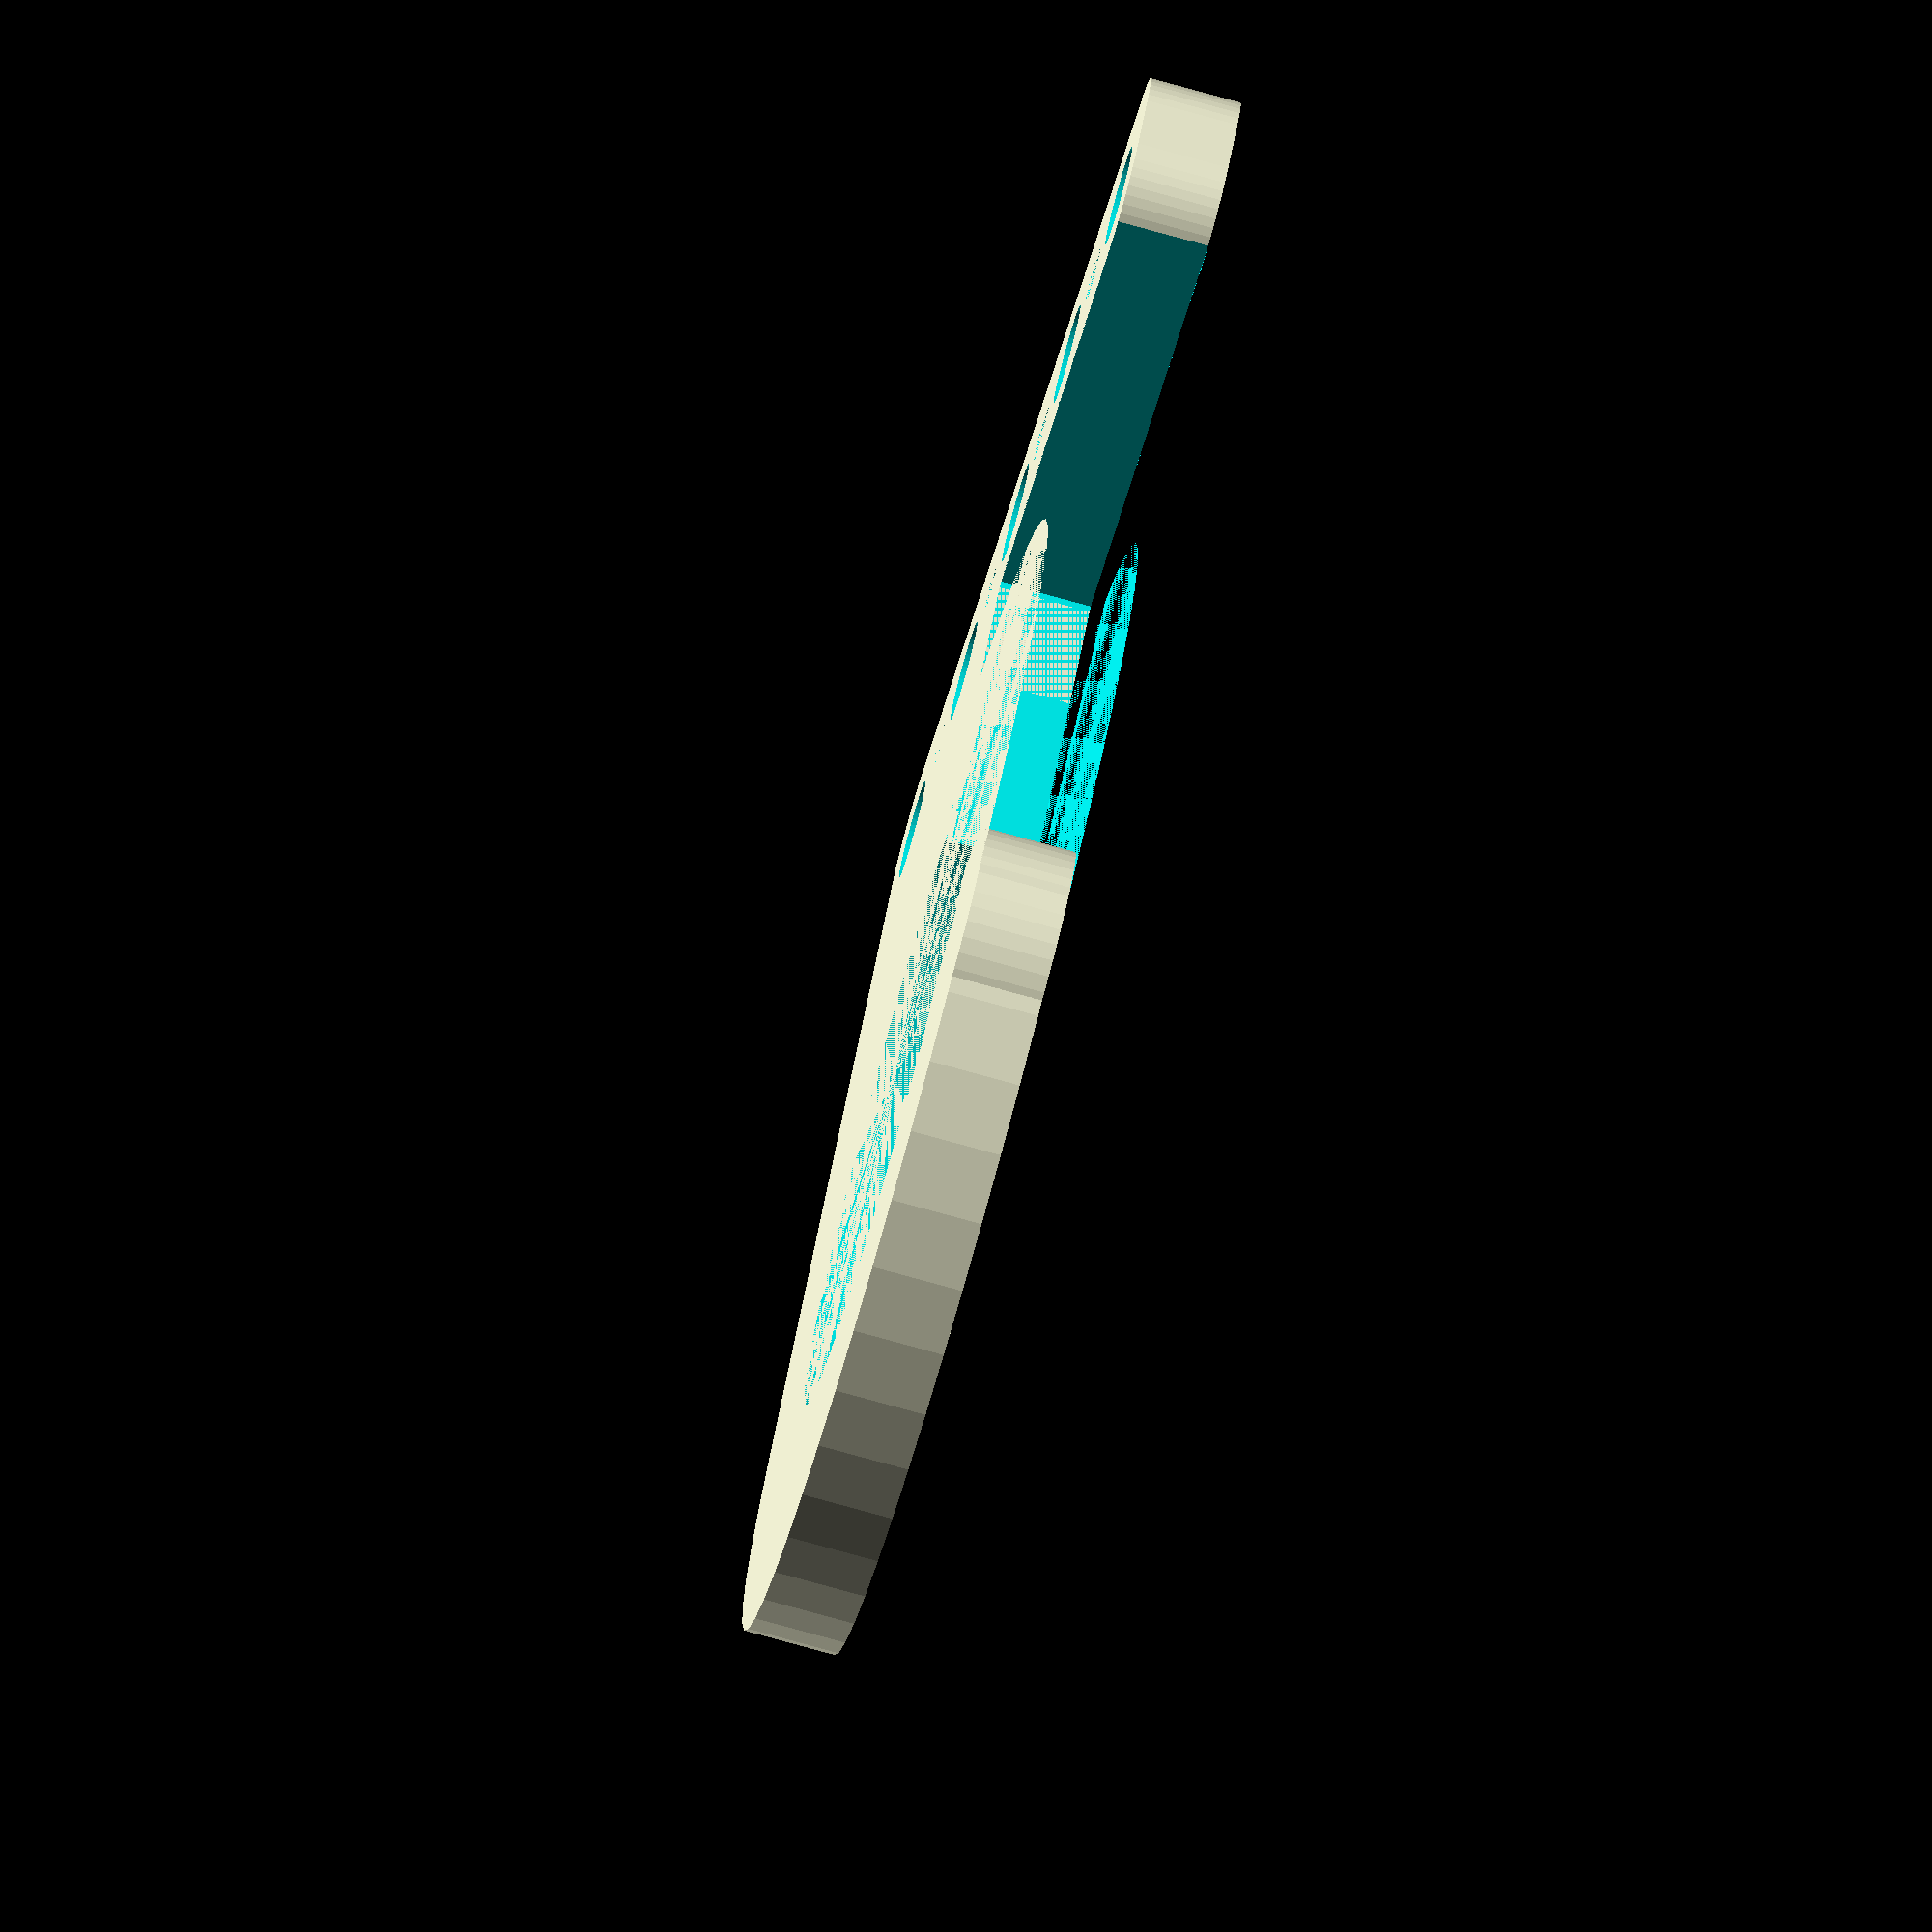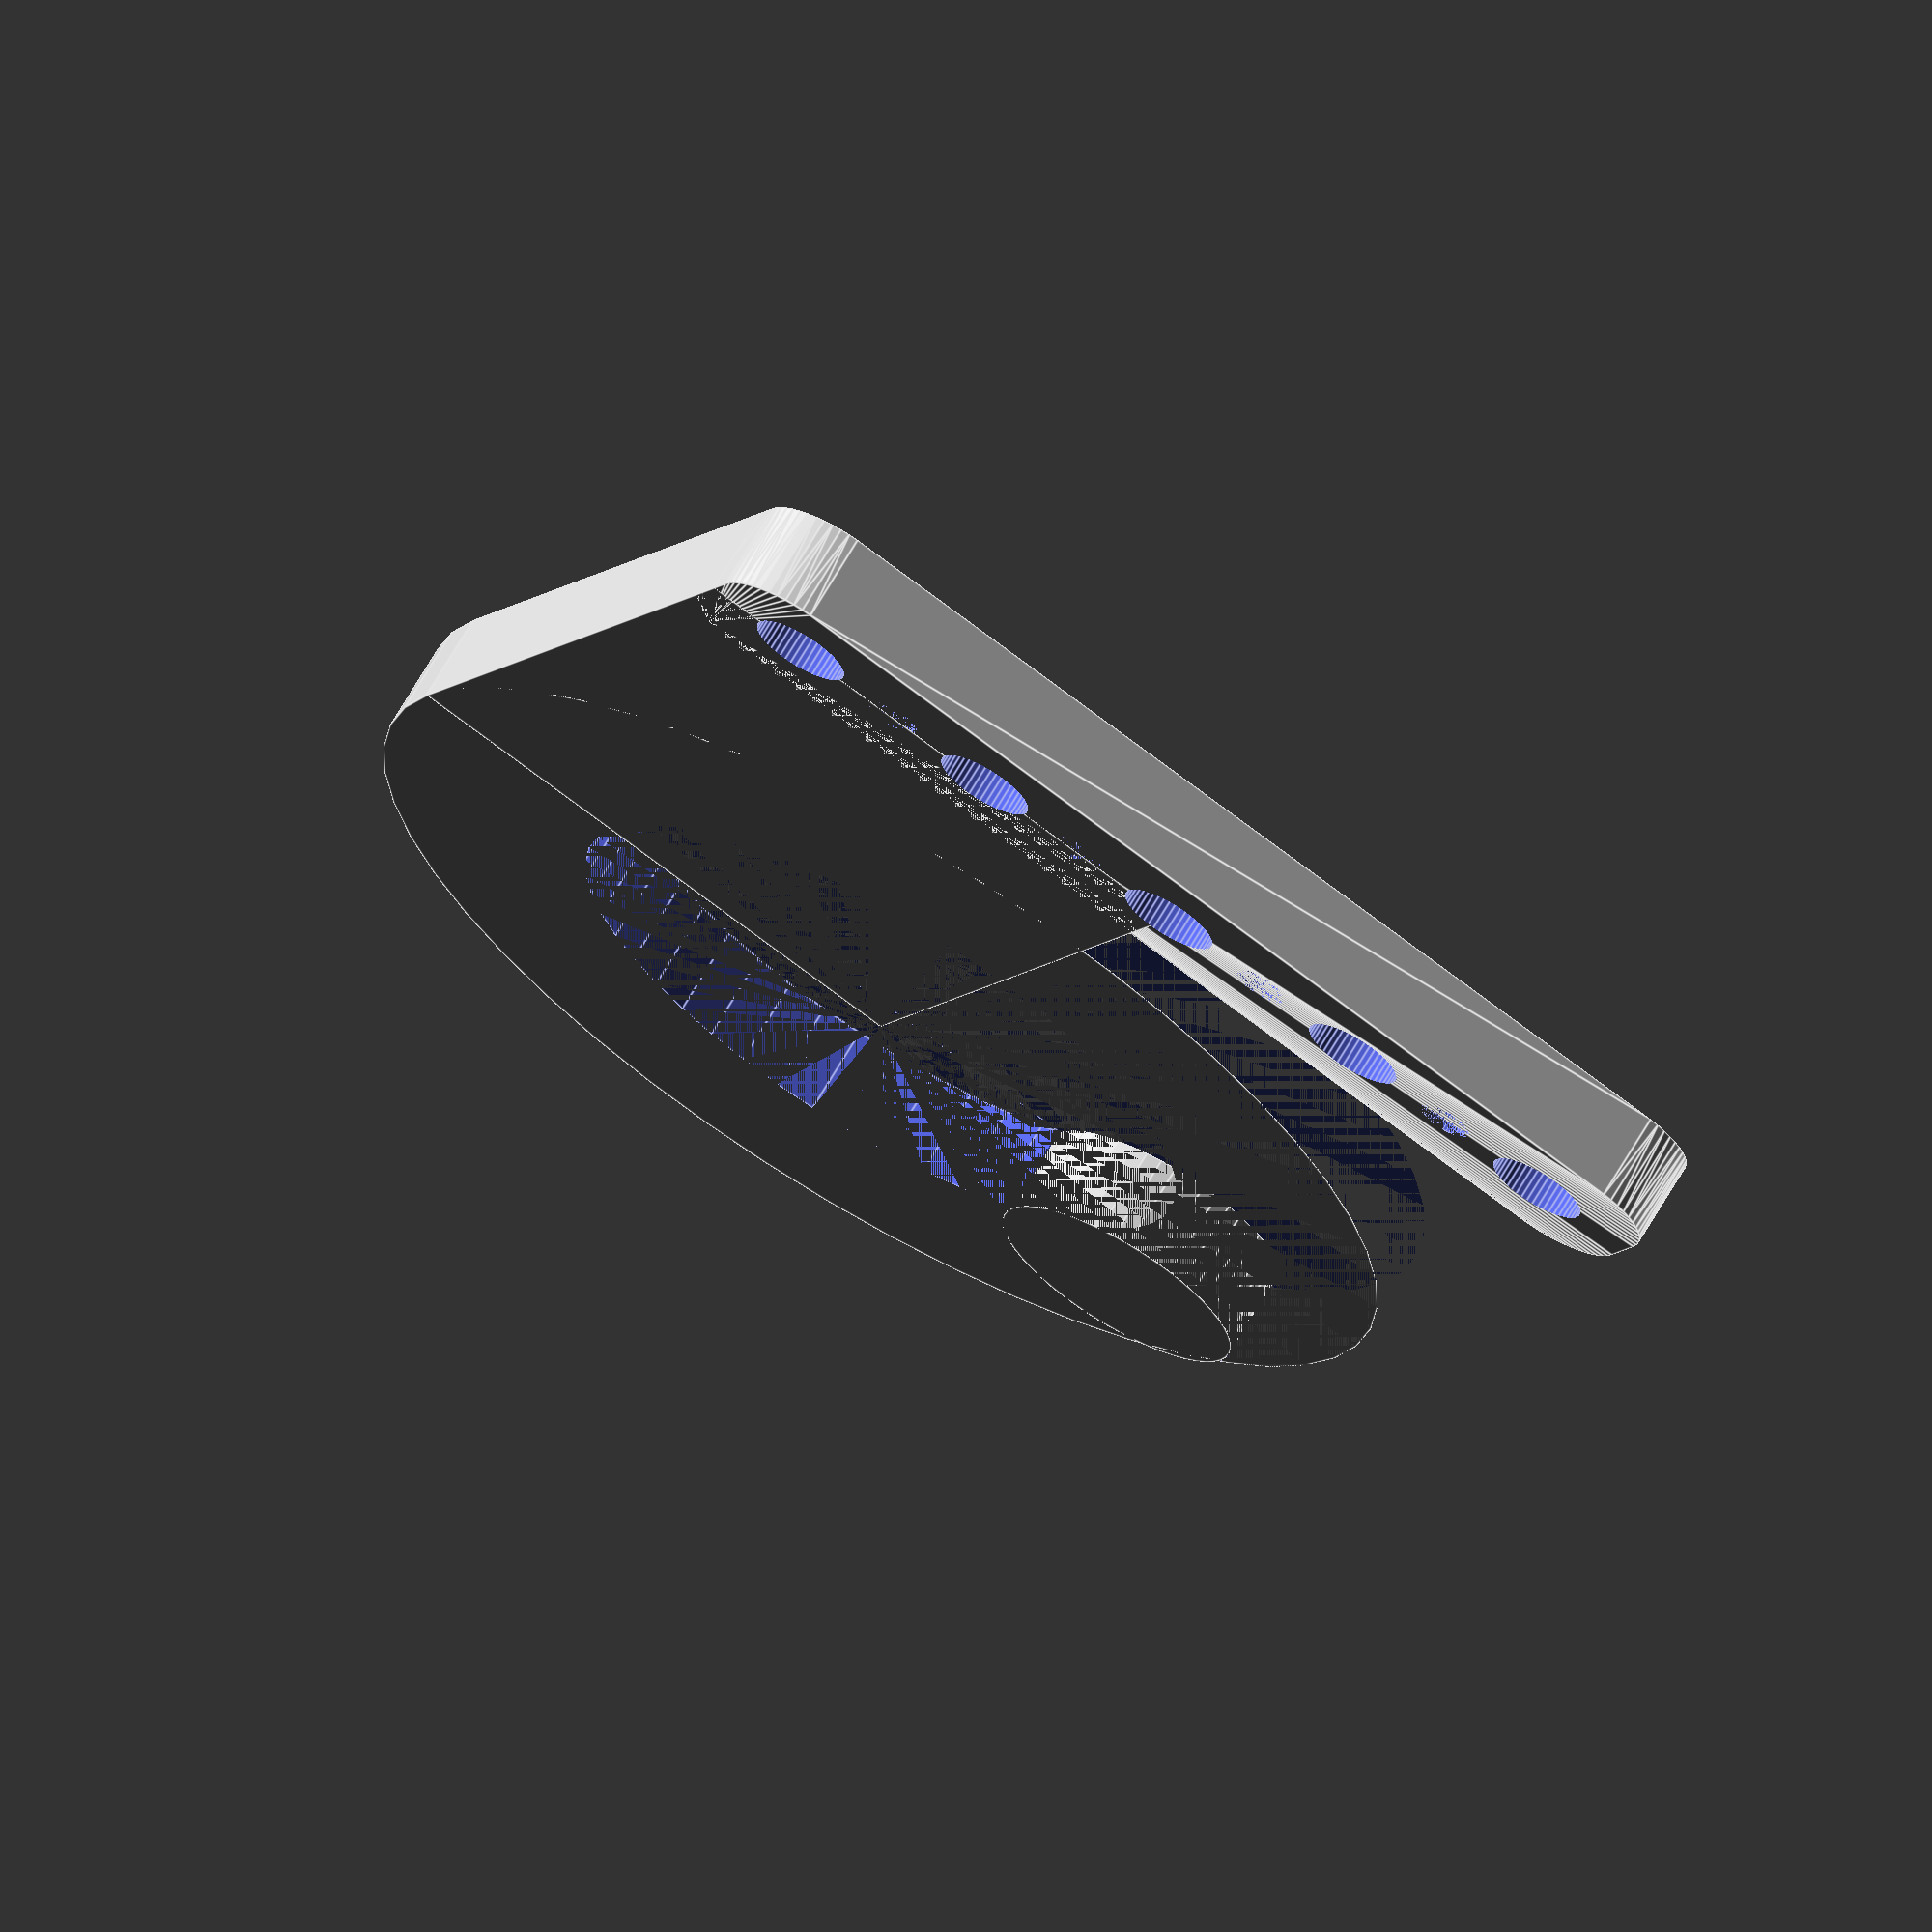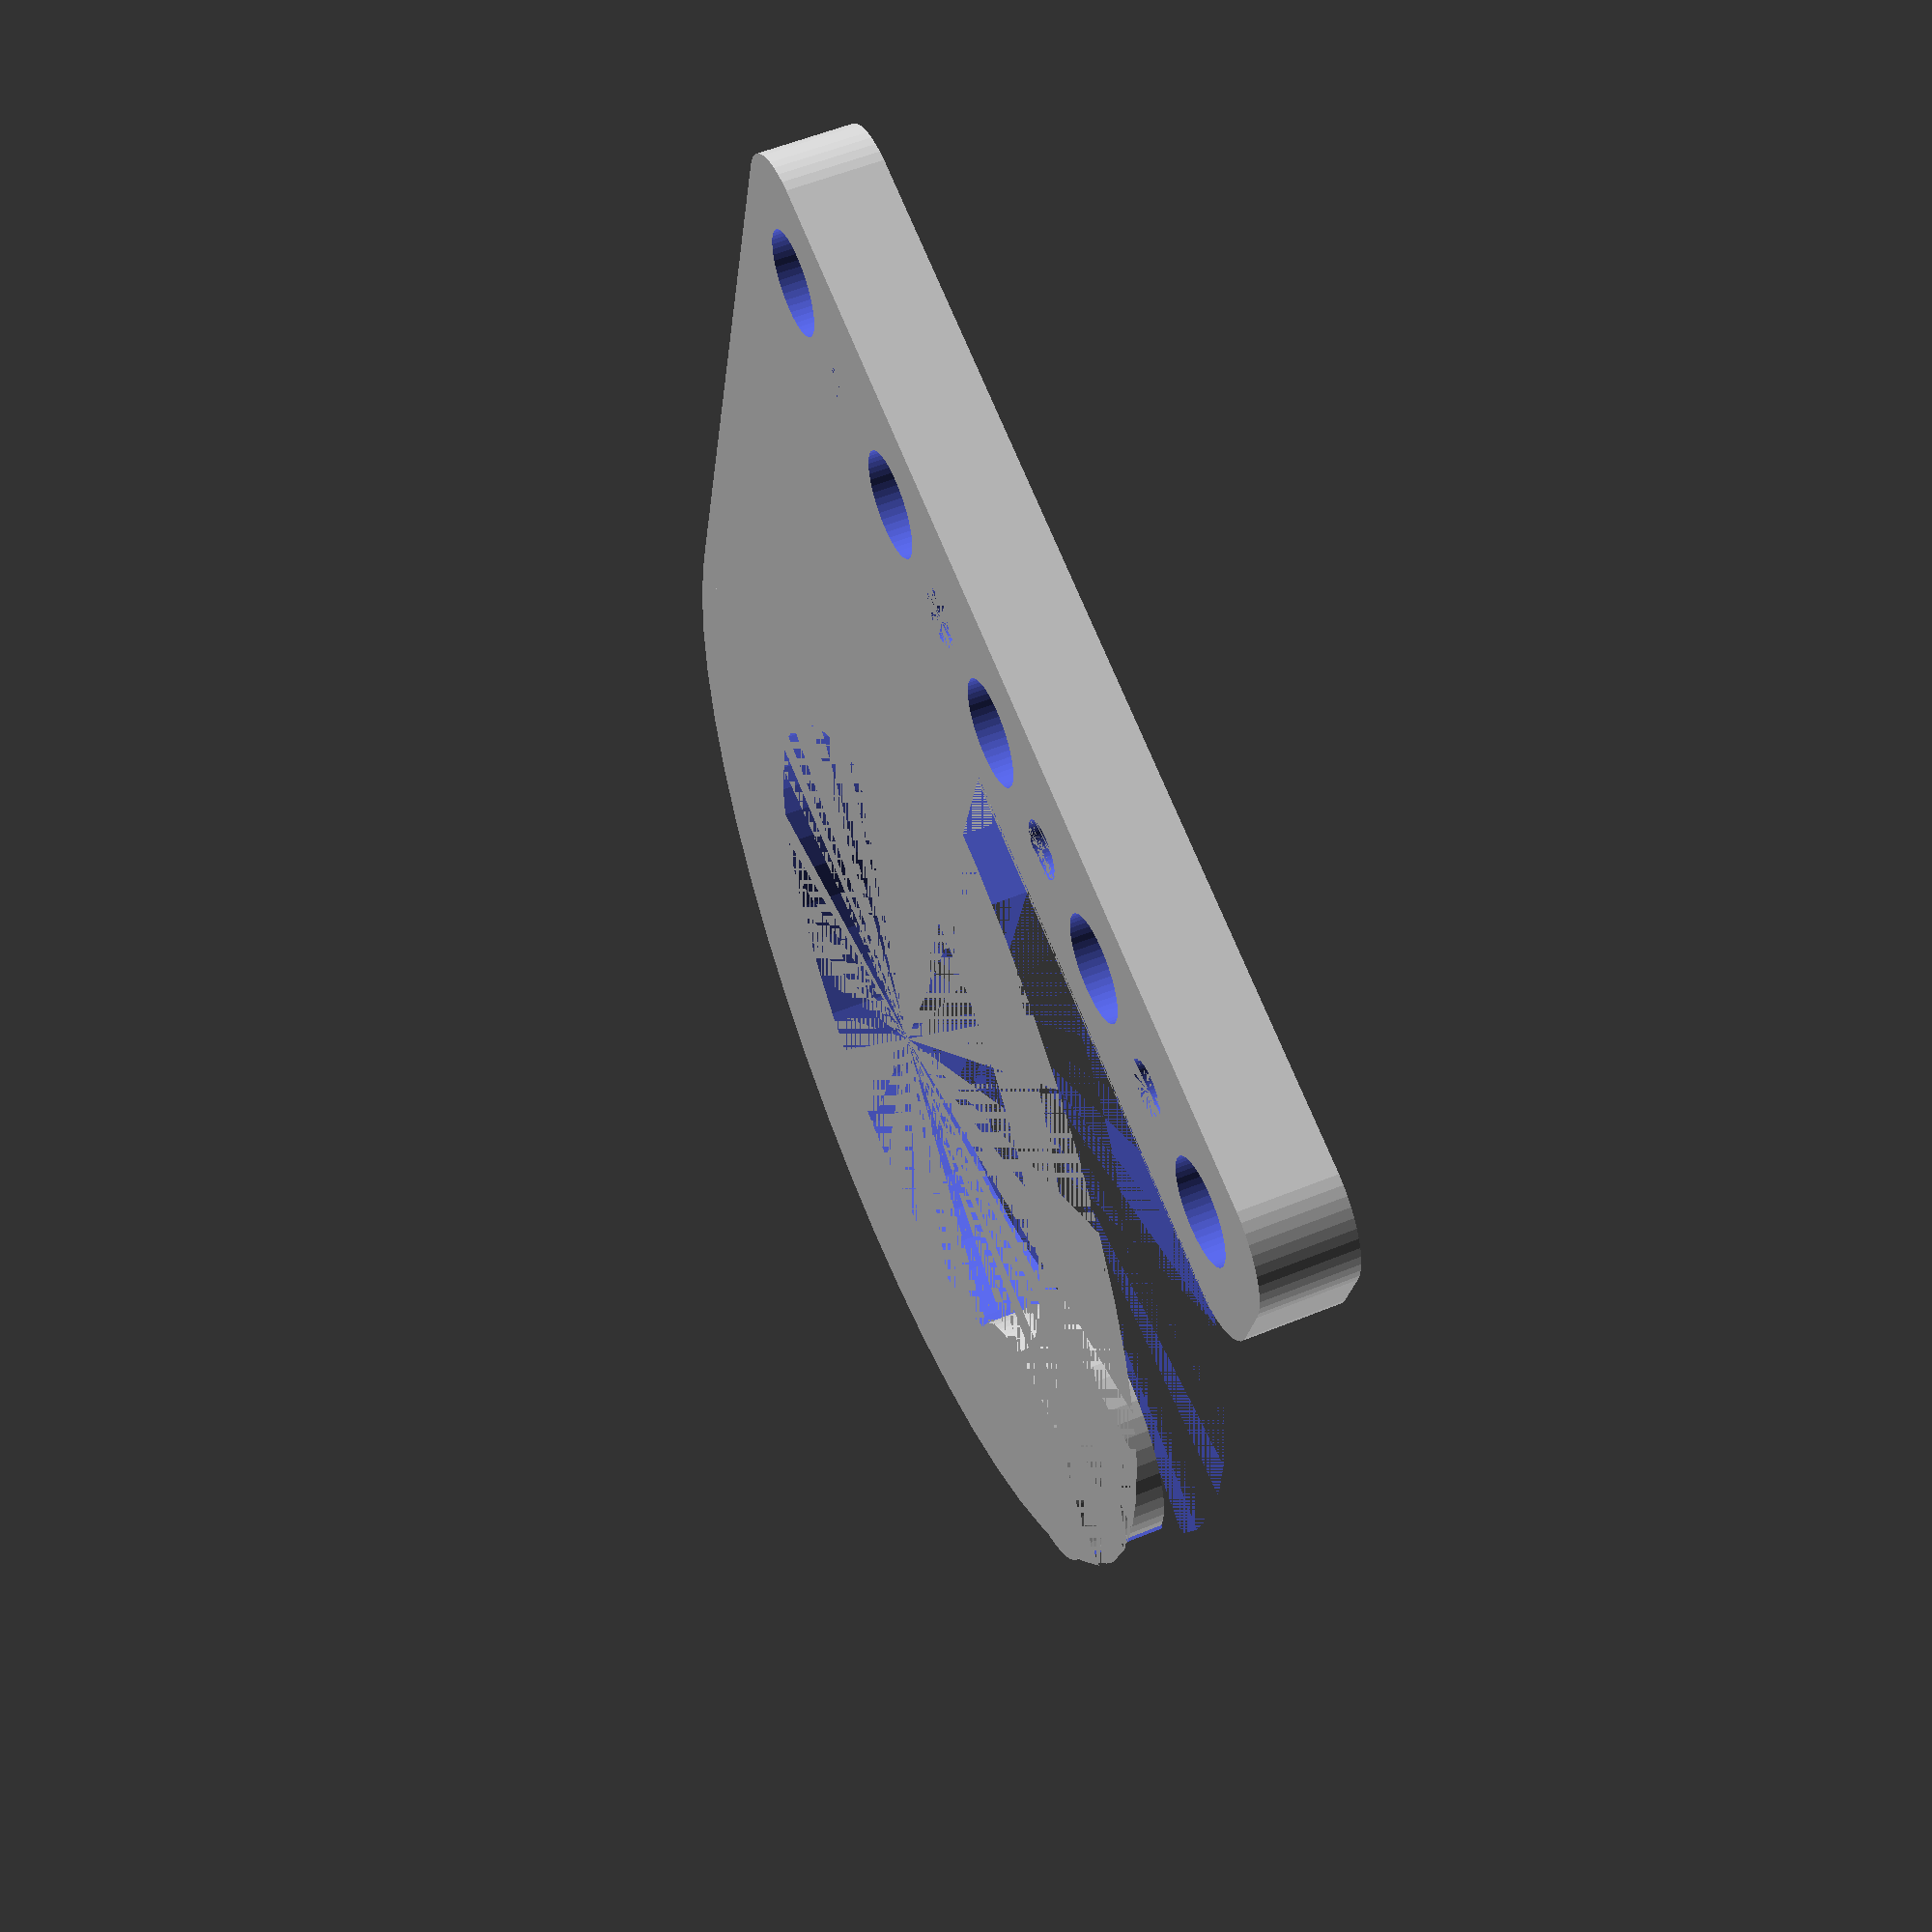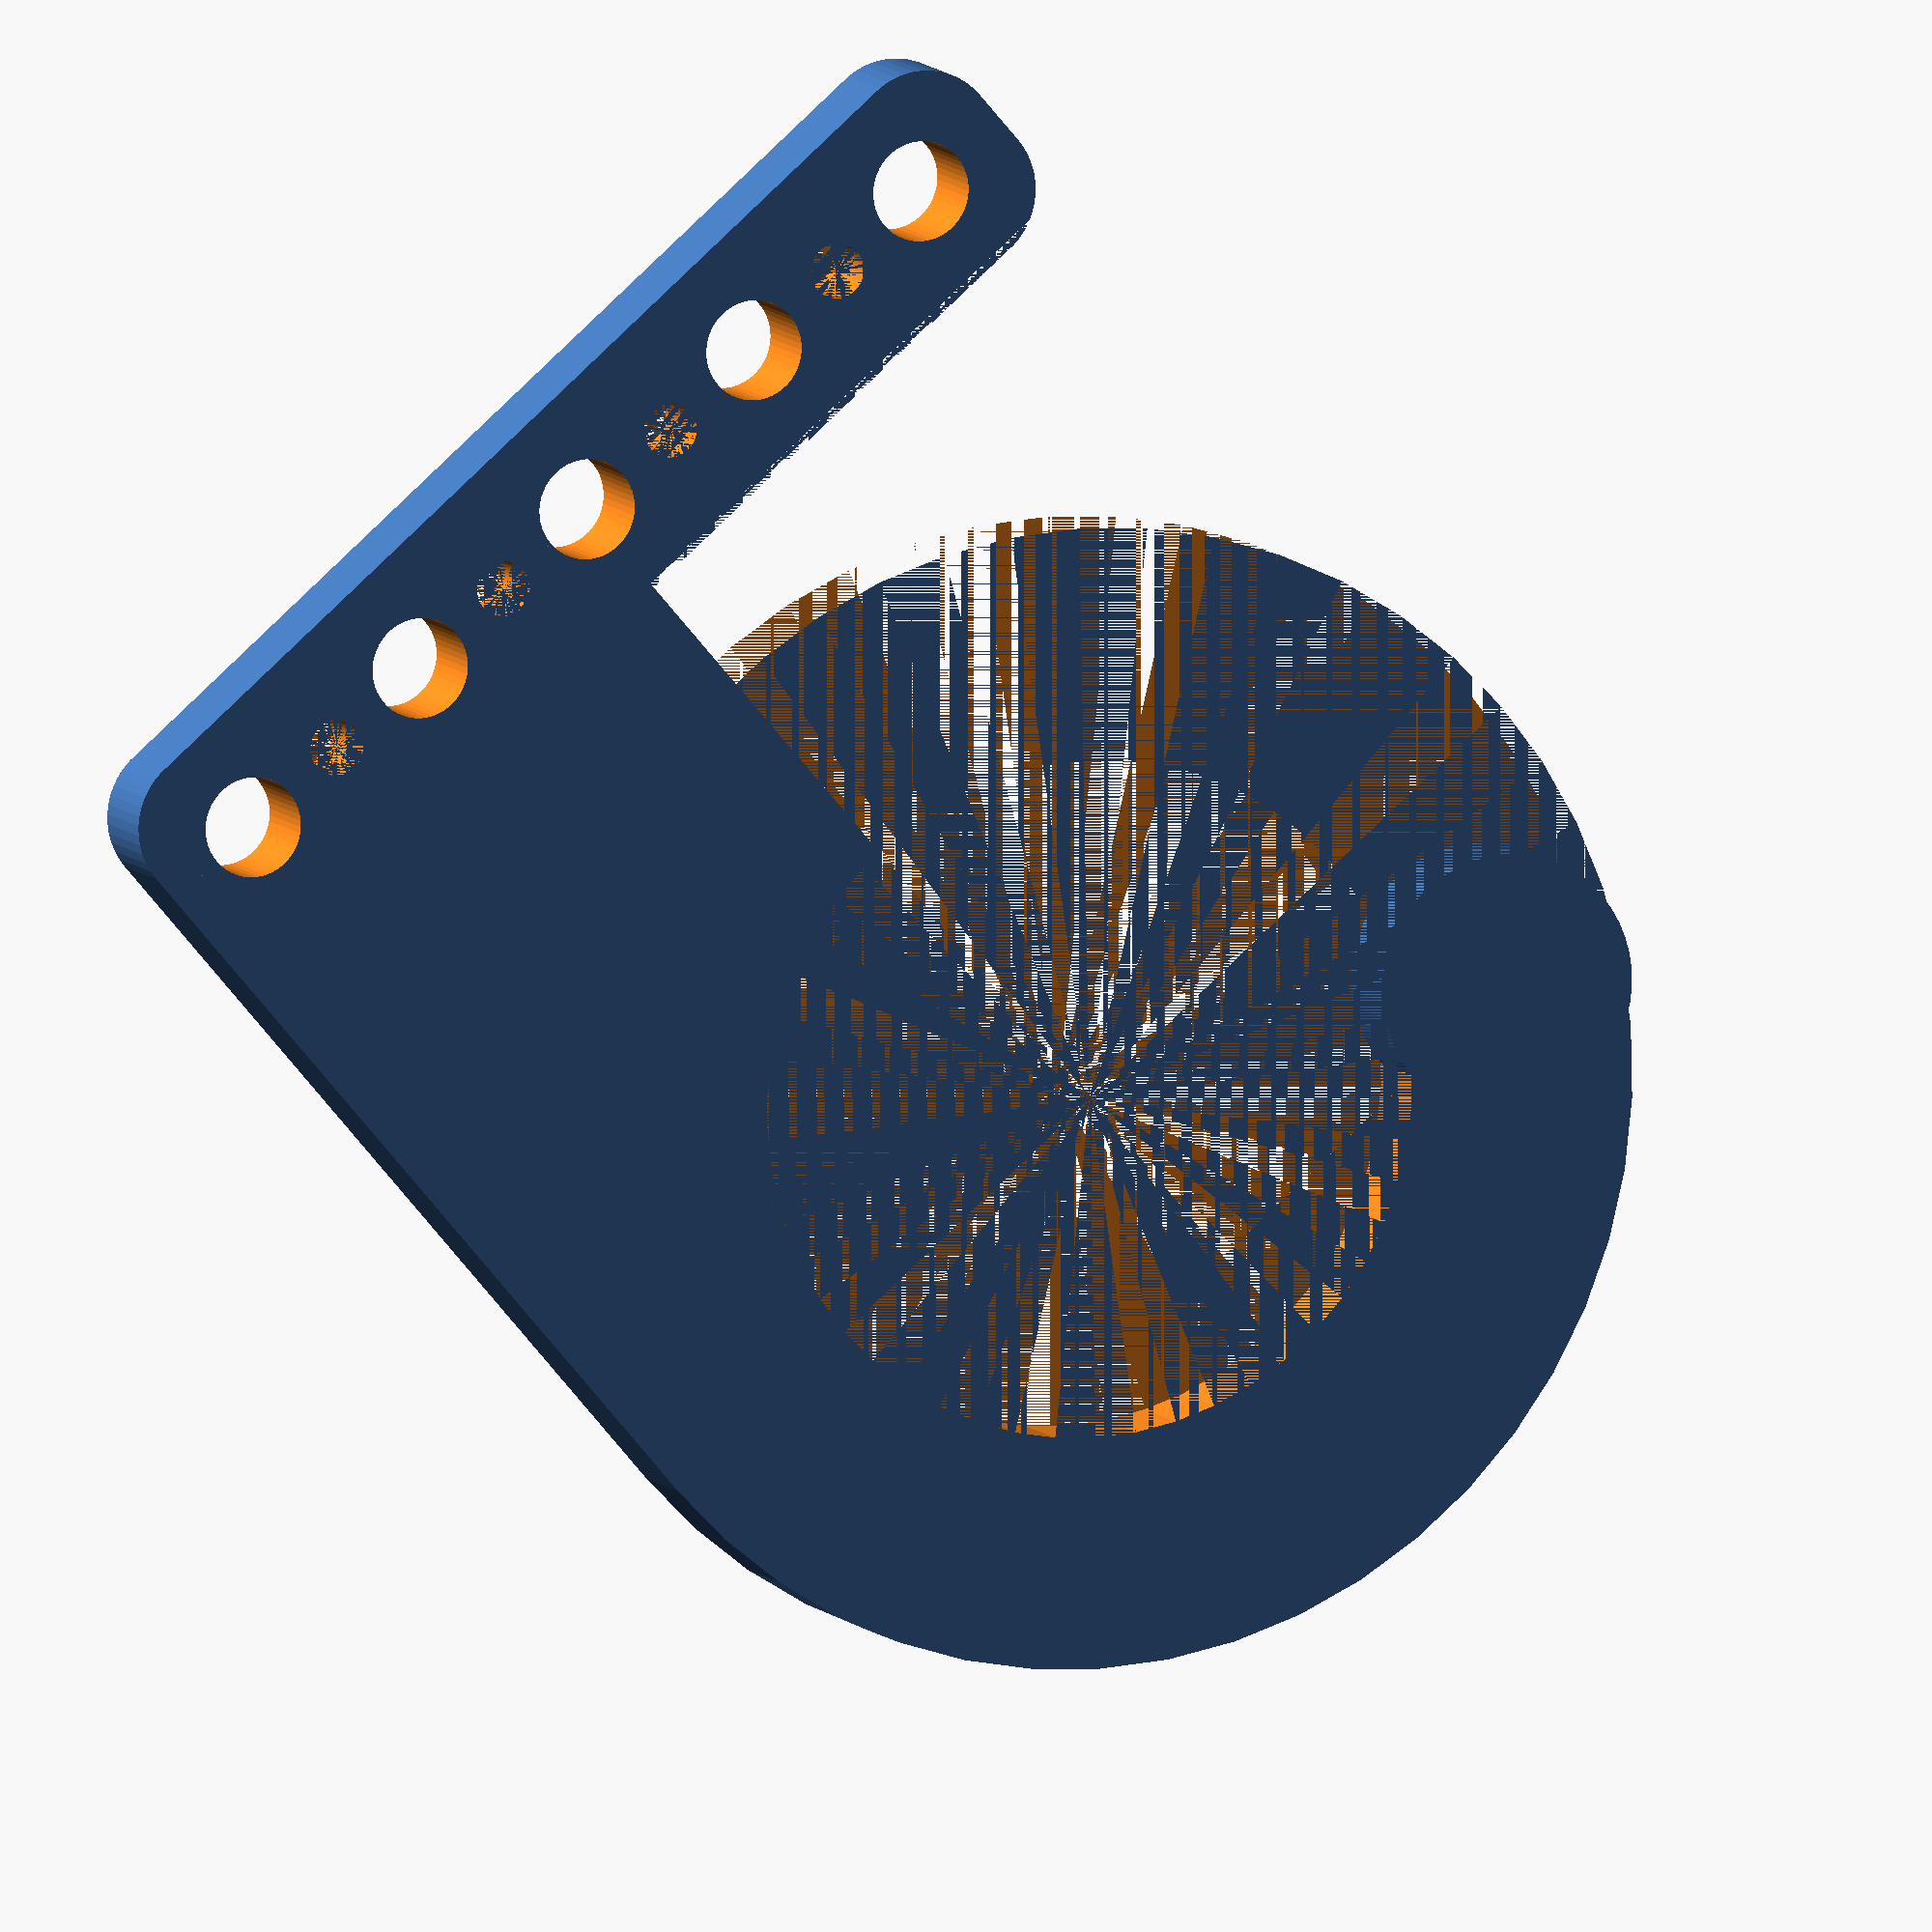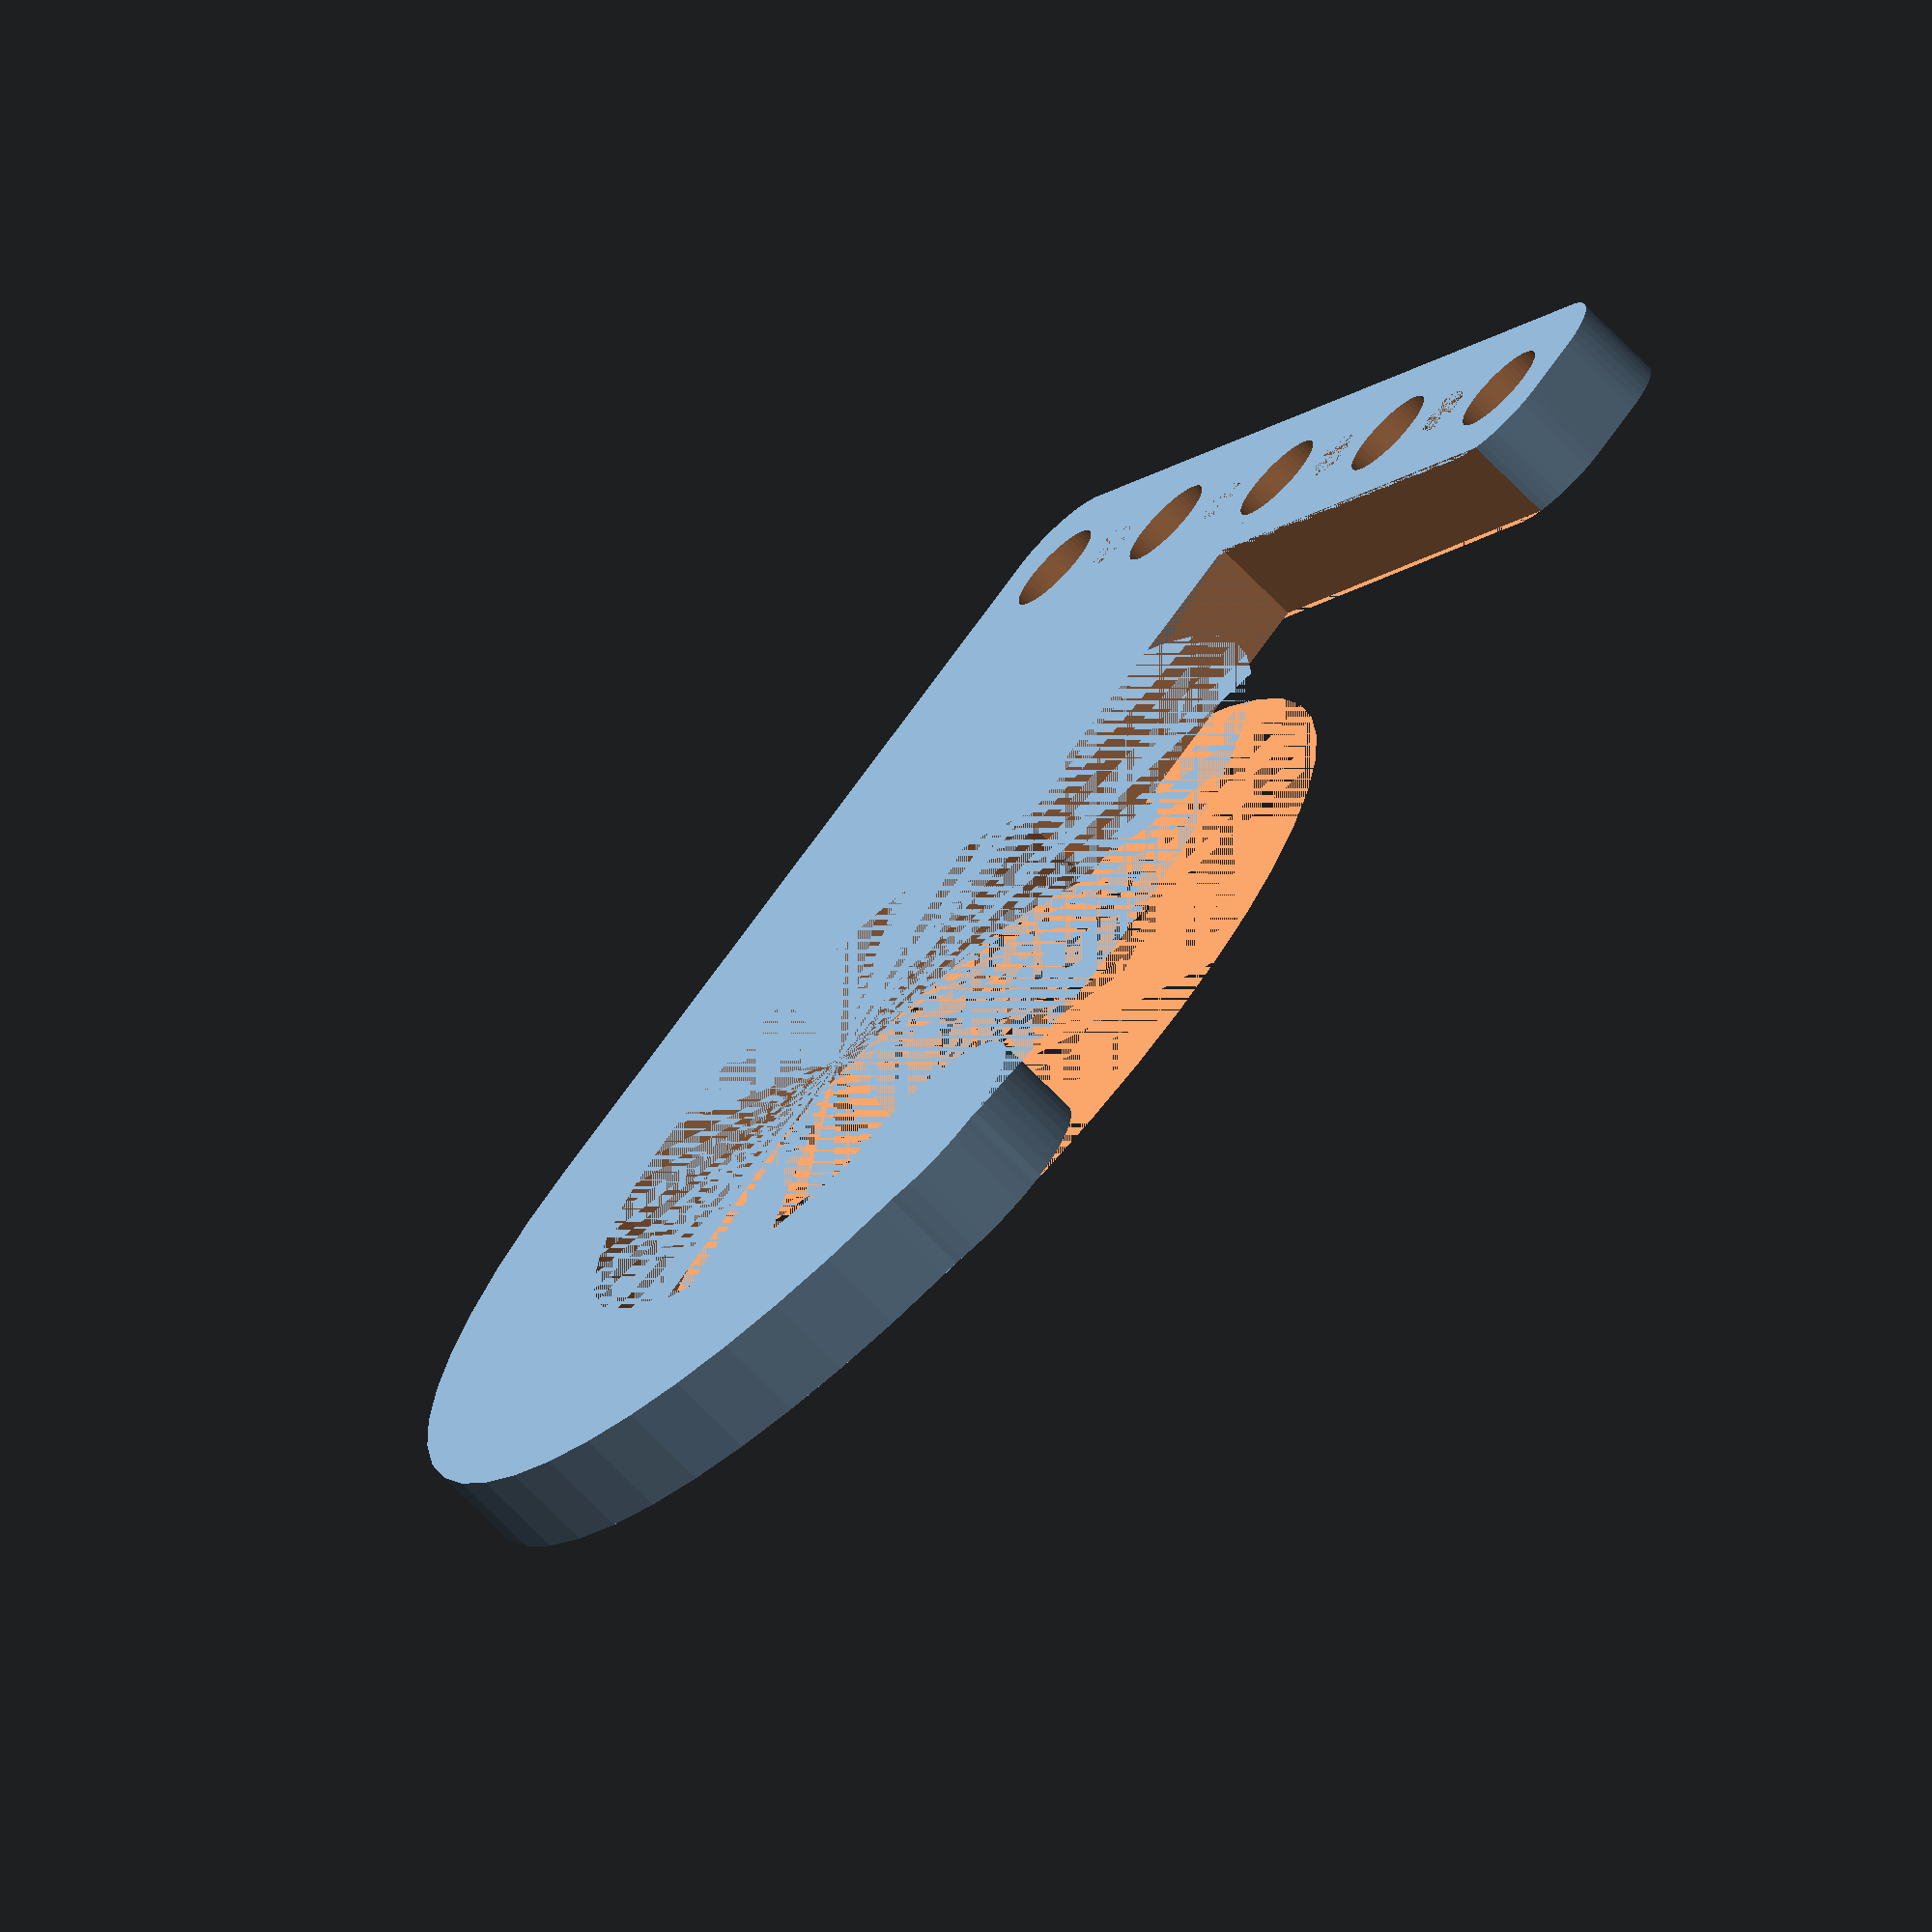
<openscad>
$fn = 50;


union() {
	difference() {
		union() {
			hull() {
				translate(v = [-32.0000000000, 2.0000000000, 0]) {
					cylinder(h = 6, r = 5);
				}
				translate(v = [32.0000000000, 2.0000000000, 0]) {
					cylinder(h = 6, r = 5);
				}
				translate(v = [-32.0000000000, -2.0000000000, 0]) {
					cylinder(h = 6, r = 5);
				}
				translate(v = [32.0000000000, -2.0000000000, 0]) {
					cylinder(h = 6, r = 5);
				}
			}
			translate(v = [0, 52.5000000000, 0.0000000000]) {
				cylinder(h = 6, r = 37.0000000000);
			}
			cube(size = [37, 52.5000000000, 6]);
		}
		union() {
			translate(v = [-30.0000000000, 0.0000000000, -100.0000000000]) {
				cylinder(h = 200, r = 3.2500000000);
			}
			translate(v = [-15.0000000000, 0.0000000000, -100.0000000000]) {
				cylinder(h = 200, r = 3.2500000000);
			}
			translate(v = [0.0000000000, 0.0000000000, -100.0000000000]) {
				cylinder(h = 200, r = 3.2500000000);
			}
			translate(v = [15.0000000000, 0.0000000000, -100.0000000000]) {
				cylinder(h = 200, r = 3.2500000000);
			}
			translate(v = [30.0000000000, 0.0000000000, -100.0000000000]) {
				cylinder(h = 200, r = 3.2500000000);
			}
			translate(v = [-30.0000000000, 0.0000000000, 0]) {
				cylinder(h = 6, r = 1.8000000000);
			}
			translate(v = [-22.5000000000, 0.0000000000, 0]) {
				cylinder(h = 6, r = 1.8000000000);
			}
			translate(v = [-15.0000000000, 0.0000000000, 0]) {
				cylinder(h = 6, r = 1.8000000000);
			}
			translate(v = [-7.5000000000, 0.0000000000, 0]) {
				cylinder(h = 6, r = 1.8000000000);
			}
			cylinder(h = 6, r = 1.8000000000);
			translate(v = [7.5000000000, 0.0000000000, 0]) {
				cylinder(h = 6, r = 1.8000000000);
			}
			translate(v = [15.0000000000, 0.0000000000, 0]) {
				cylinder(h = 6, r = 1.8000000000);
			}
			translate(v = [22.5000000000, 0.0000000000, 0]) {
				cylinder(h = 6, r = 1.8000000000);
			}
			translate(v = [30.0000000000, 0.0000000000, 0]) {
				cylinder(h = 6, r = 1.8000000000);
			}
			translate(v = [-30.0000000000, 0.0000000000, 0]) {
				cylinder(h = 6, r = 1.8000000000);
			}
			translate(v = [-22.5000000000, 0.0000000000, 0]) {
				cylinder(h = 6, r = 1.8000000000);
			}
			translate(v = [-15.0000000000, 0.0000000000, 0]) {
				cylinder(h = 6, r = 1.8000000000);
			}
			translate(v = [-7.5000000000, 0.0000000000, 0]) {
				cylinder(h = 6, r = 1.8000000000);
			}
			cylinder(h = 6, r = 1.8000000000);
			translate(v = [7.5000000000, 0.0000000000, 0]) {
				cylinder(h = 6, r = 1.8000000000);
			}
			translate(v = [15.0000000000, 0.0000000000, 0]) {
				cylinder(h = 6, r = 1.8000000000);
			}
			translate(v = [22.5000000000, 0.0000000000, 0]) {
				cylinder(h = 6, r = 1.8000000000);
			}
			translate(v = [30.0000000000, 0.0000000000, 0]) {
				cylinder(h = 6, r = 1.8000000000);
			}
			translate(v = [-30.0000000000, 0.0000000000, 0]) {
				cylinder(h = 6, r = 1.8000000000);
			}
			translate(v = [-22.5000000000, 0.0000000000, 0]) {
				cylinder(h = 6, r = 1.8000000000);
			}
			translate(v = [-15.0000000000, 0.0000000000, 0]) {
				cylinder(h = 6, r = 1.8000000000);
			}
			translate(v = [-7.5000000000, 0.0000000000, 0]) {
				cylinder(h = 6, r = 1.8000000000);
			}
			cylinder(h = 6, r = 1.8000000000);
			translate(v = [7.5000000000, 0.0000000000, 0]) {
				cylinder(h = 6, r = 1.8000000000);
			}
			translate(v = [15.0000000000, 0.0000000000, 0]) {
				cylinder(h = 6, r = 1.8000000000);
			}
			translate(v = [22.5000000000, 0.0000000000, 0]) {
				cylinder(h = 6, r = 1.8000000000);
			}
			translate(v = [30.0000000000, 0.0000000000, 0]) {
				cylinder(h = 6, r = 1.8000000000);
			}
			translate(v = [0, 52.5000000000, 0.0000000000]) {
				cylinder(h = 6, r = 22.0000000000);
			}
			translate(v = [-50.0000000000, 6.5000000000, 0]) {
				cube(size = [50, 60, 6]);
			}
		}
	}
	union() {
		translate(v = [-25.5000000000, 66.5000000000, 0.0000000000]) {
			cylinder(h = 6, r = 8.5000000000);
		}
	}
}
</openscad>
<views>
elev=78.7 azim=213.7 roll=74.6 proj=o view=wireframe
elev=110.8 azim=24.1 roll=149.7 proj=o view=edges
elev=303.7 azim=194.8 roll=66.9 proj=p view=solid
elev=352.1 azim=139.3 roll=340.5 proj=o view=wireframe
elev=70.8 azim=228.4 roll=44.3 proj=o view=solid
</views>
